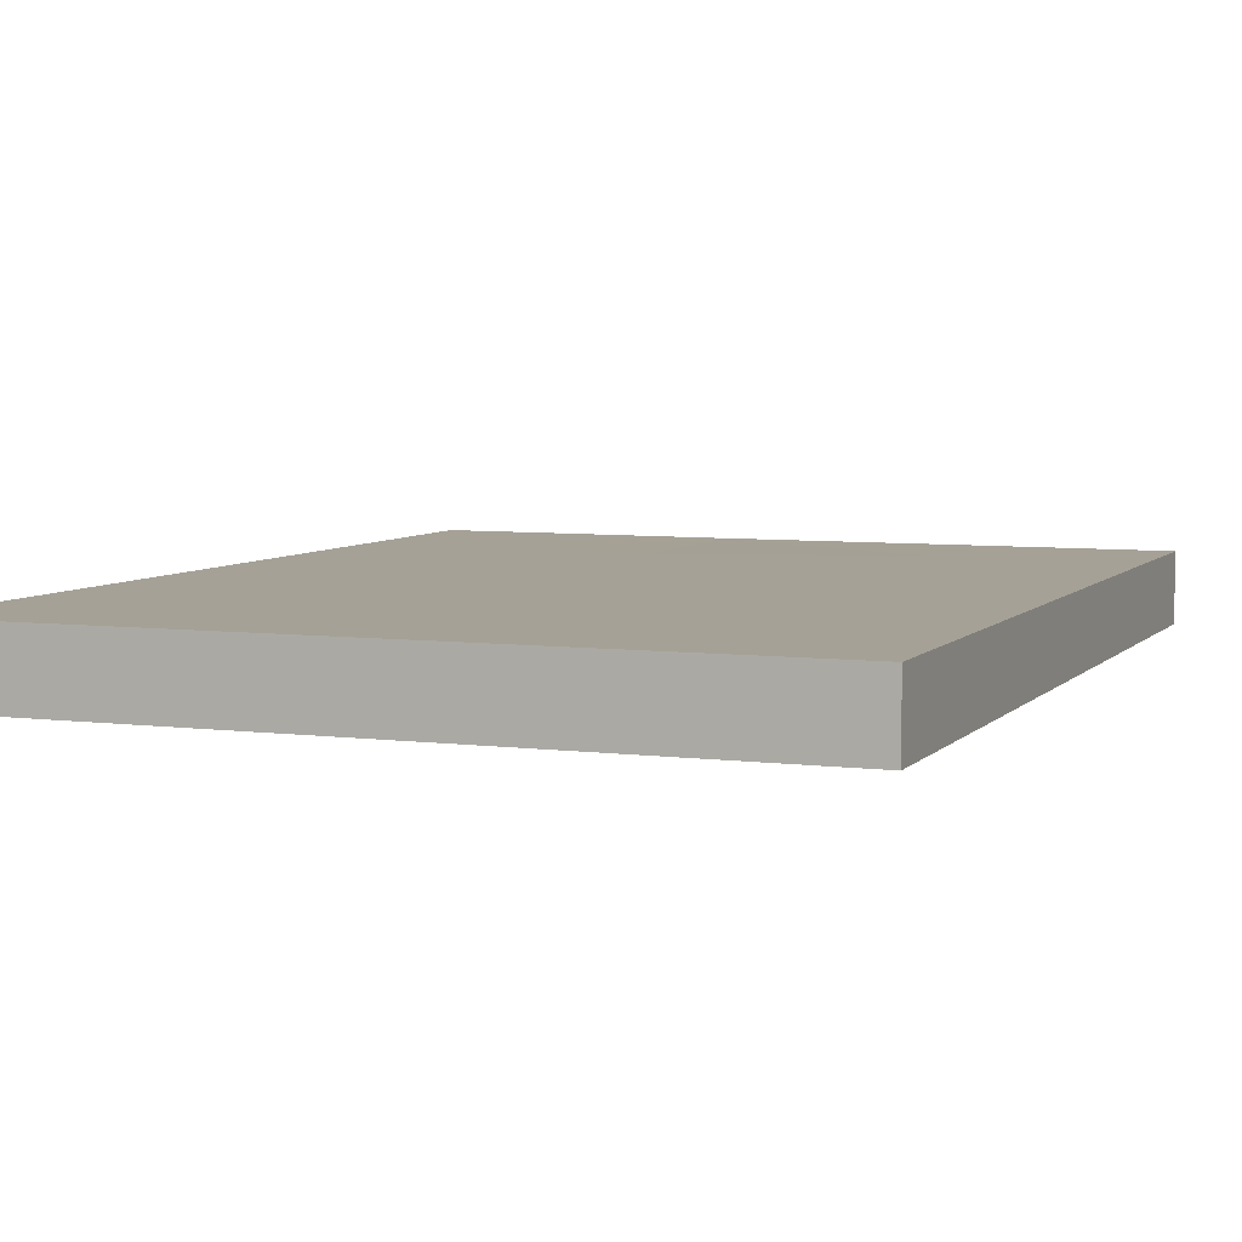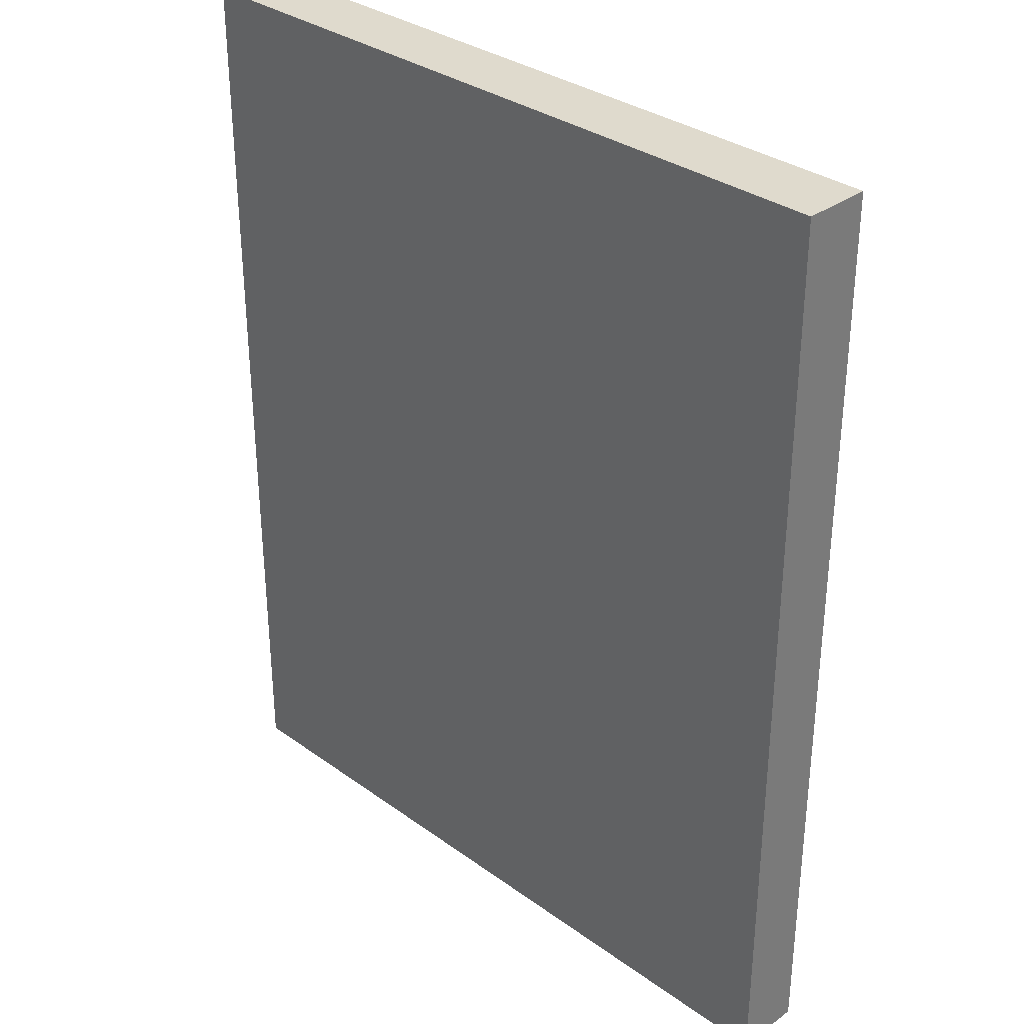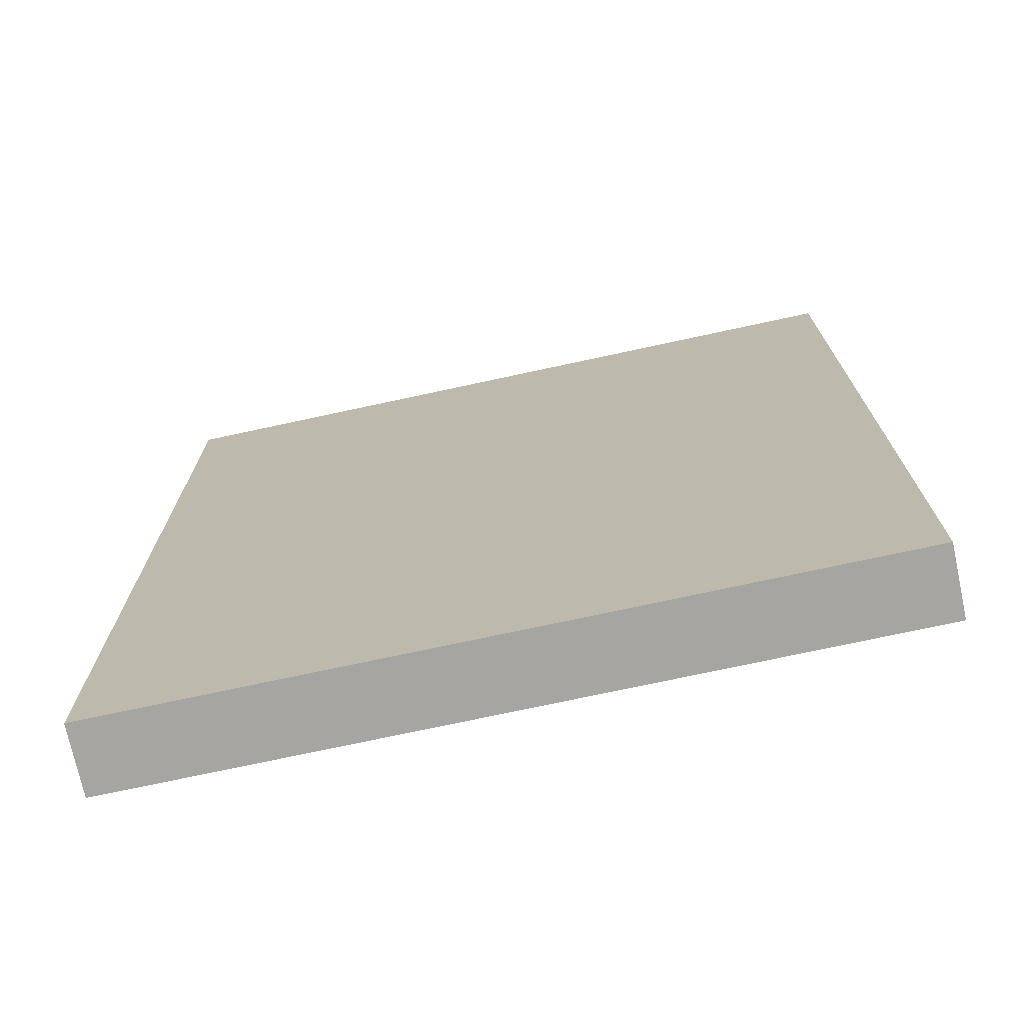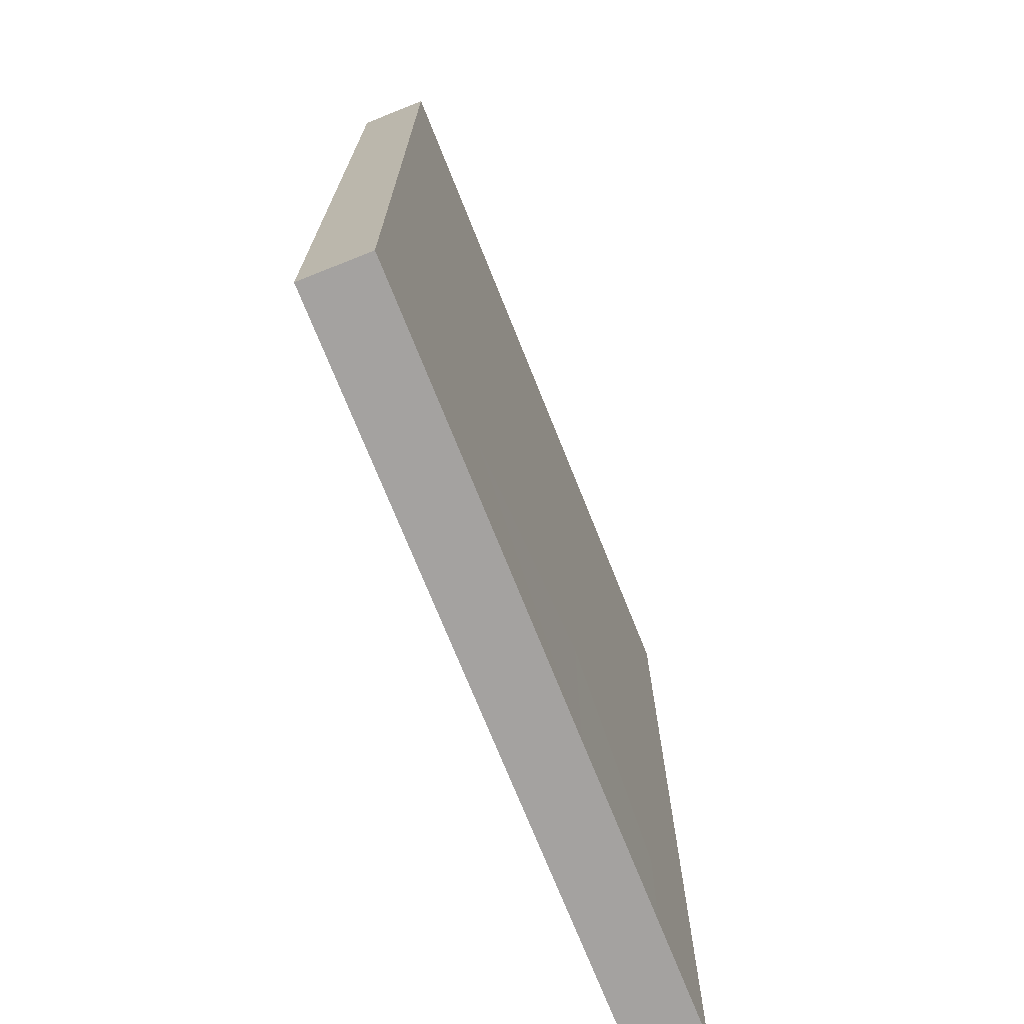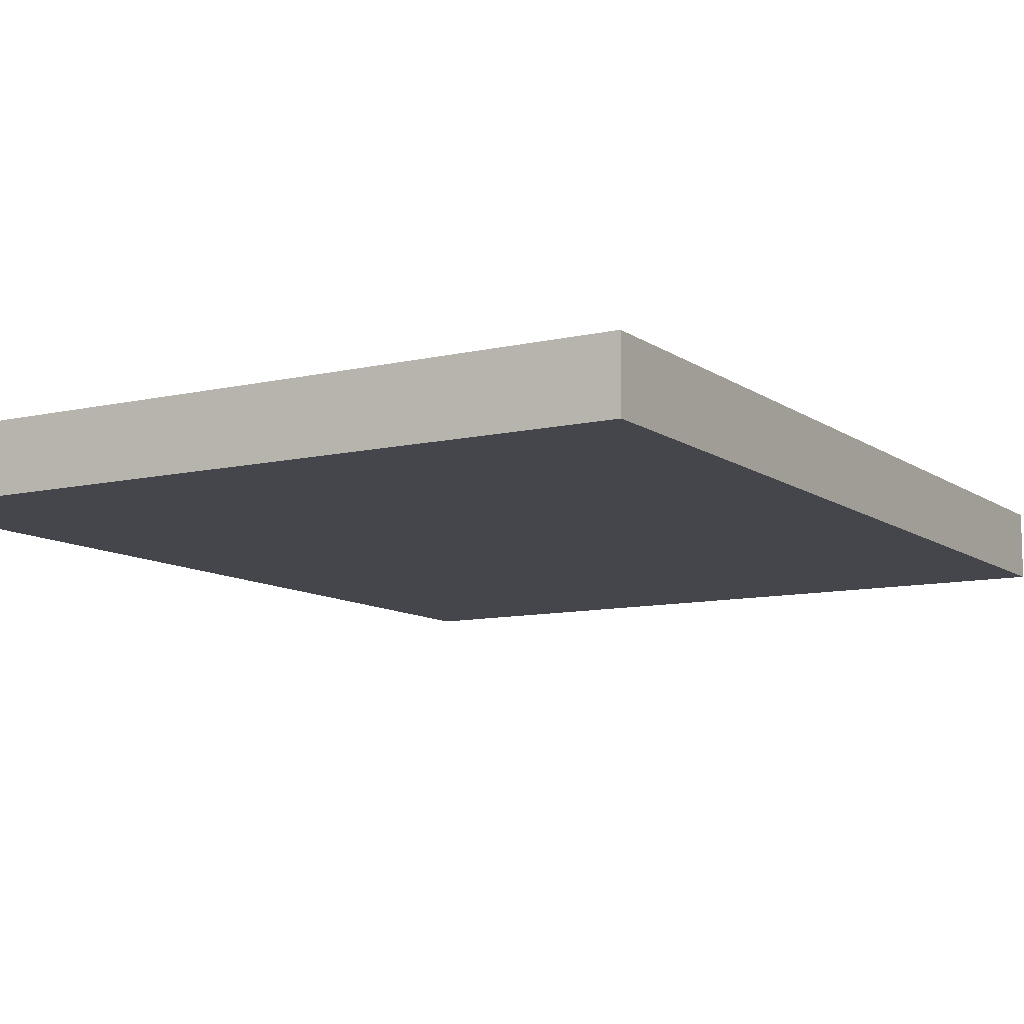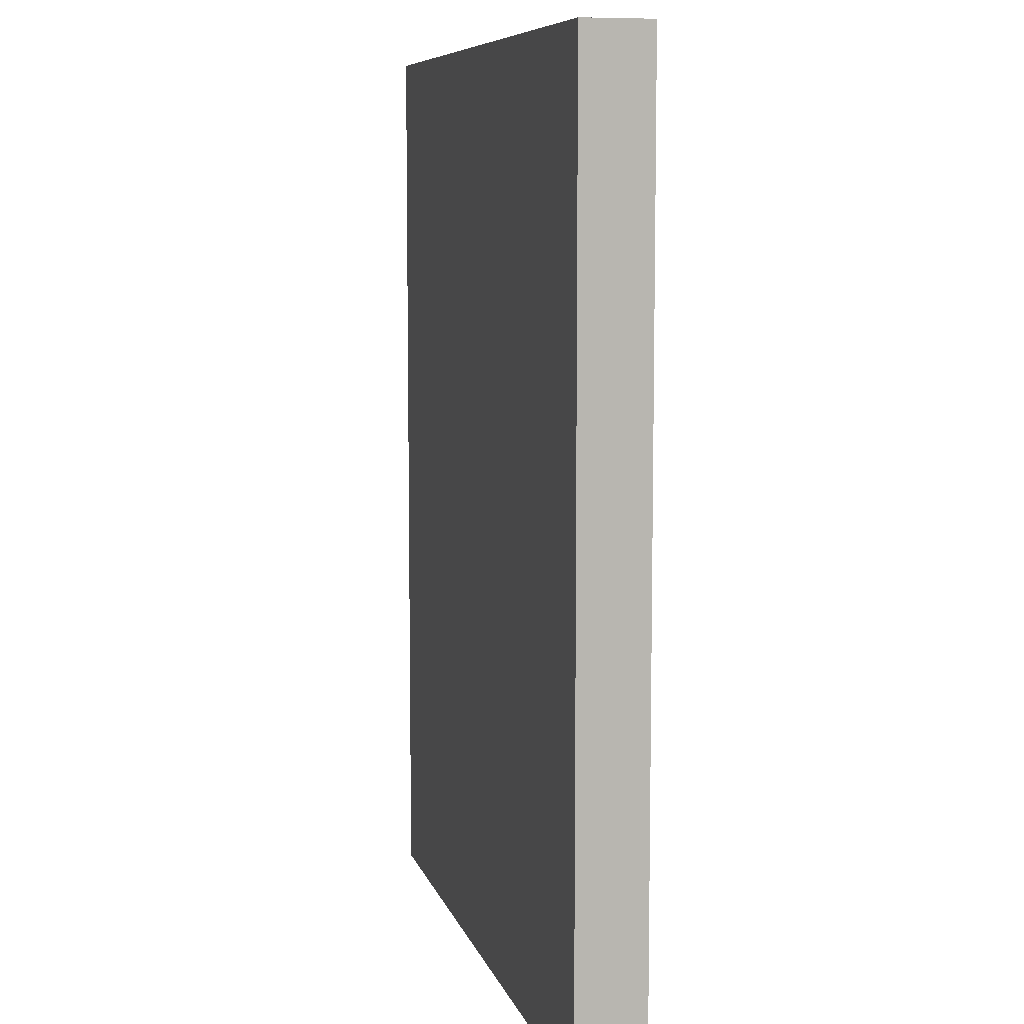
<metadata>
{"format":"obj","ext":"obj","renderer":"f3d","projection":"perspective","resolution":1024,"background":"white","views":[{"elev":6.0,"azim":-158.5,"up":"+Z"},{"elev":32.8,"azim":-135.2,"up":"+Y"},{"elev":-73.6,"azim":12.2,"up":"+Y"},{"elev":-72.7,"azim":-68.2,"up":"+Y"},{"elev":-10.1,"azim":30.7,"up":"+Z"},{"elev":8.0,"azim":-103.7,"up":"+Y"}]}
</metadata>
<code>
v 25 62.69 0.002197
v -25 62.69 0.002197
v 25 -0.001373 0.002197
v -25 -0.001373 0.002197
v 16.86 -0.001373 0.002197
v -11.56 -0.001373 0.002197
v -11.2 9.05 0.002197
v 4.744 14.13 0.002197
v 17.02 8.126 0.002197
v 4.842 -0.001373 -0.01135
v 0.19 12.68 0.002197
v -16.11 -0.001373 0.002197
v 0.2192 17.96 0.002197
v -15.8 17.6 0.002197
v -25 39.16 0.002197
v -15.58 39.24 0.002197
v 2.313 13.36 0.002197
v 25 25.54 0.002197
v 2.304 25.36 0.002197
v 5.685 25.39 0.002197
v 17.32 25.48 0.002197
v 6.469 29.44 0.002197
v 16.44 29.53 0.002197
v 20.44 25.5 0.002197
v 20.51 -0.001373 0.002197
v 9.372 29.47 0.002197
v 13.9 29.51 0.002197
v 9.427 32.23 0.002197
v 13.78 32.29 0.002197
v -9.26 17.75 0.002197
v 11.04 32.26 0.002197
v -8.913 45.82 0.002197
v 10.89 45.97 0.002197
v 12.31 32.27 0.002197
v 25 56.66 0.002197
v 12.3 53.26 0.002197
v -6.677 45.83 0.002197
v 8.151 45.95 0.002197
v -6.612 51.29 0.002197
v 8.196 51.33 0.002197
v -4.21 51.3 0.002197
v 6.257 51.33 0.002197
v -3.805 55.05 0.002197
v 6.077 54.98 0.002197
v -2.319 55.04 0.002197
v 4.479 54.99 0.002197
v -2.033 56.24 0.002197
v 4.192 56.17 0.002197
v 0.3649 56.22 0.002197
v 1.964 56.2 0.002197
v 0.7641 60.78 0.002197
v 1.734 60.72 0.002197
v 1.306 62.69 0.002197
v 25 62.69 -4.597
v -25 62.69 -4.597
v 25 -0.001373 -4.597
v -25 -0.001373 -4.597
f 11 30 14 7
f 10 9 8
f 10 17 11
f 14 16 15
f 39 2 16 32
f 18 24 25 3
f 20 26 22
f 9 24 21 8
f 27 29 34 31 28 26
f 28 22 26
f 24 23 21
f 37 41 39
f 41 45 43
f 45 49 47
f 50 52 51 49
f 30 16 14
f 39 32 37
f 43 39 41
f 47 43 45
f 51 47 49
f 36 40 33
f 52 53 51
f 48 52 50
f 44 48 46
f 40 44 42
f 33 40 38
f 36 33 31 34
f 1 48 44 36
f 36 44 40
f 1 36 35
f 1 53 52 48
f 51 53 43 47
f 43 53 2 39
f 16 2 15
f 14 15 4 12
f 7 14 12 6
f 10 7 6
f 5 9 10
f 25 24 9 5
f 8 20 19 17
f 8 21 20
f 21 23 27
f 21 27 26 20
f 23 29 27
f 29 36 34
f 35 36 29 23
f 35 23 24 18
f 22 19 20
f 19 13 11 17
f 31 33 38 28
f 11 13 30
f 32 16 30
f 10 11 7
f 10 8 17
f 19 37 32 30 13
f 38 40 42
f 42 44 46
f 46 48 50
f 46 50 49 45
f 42 46 45 41
f 38 42 41 37
f 22 37 19
f 28 38 37 22
f 53 1 54 55
f 3 25 56
f 1 35 54
f 15 2 55
f 5 10 56
f 6 12 57
f 10 6 57 56
f 12 4 57
f 4 15 55 57
f 18 3 56
f 25 5 56
f 35 18 56 54
f 2 53 55
f 55 54 56
f 55 56 57

</code>
